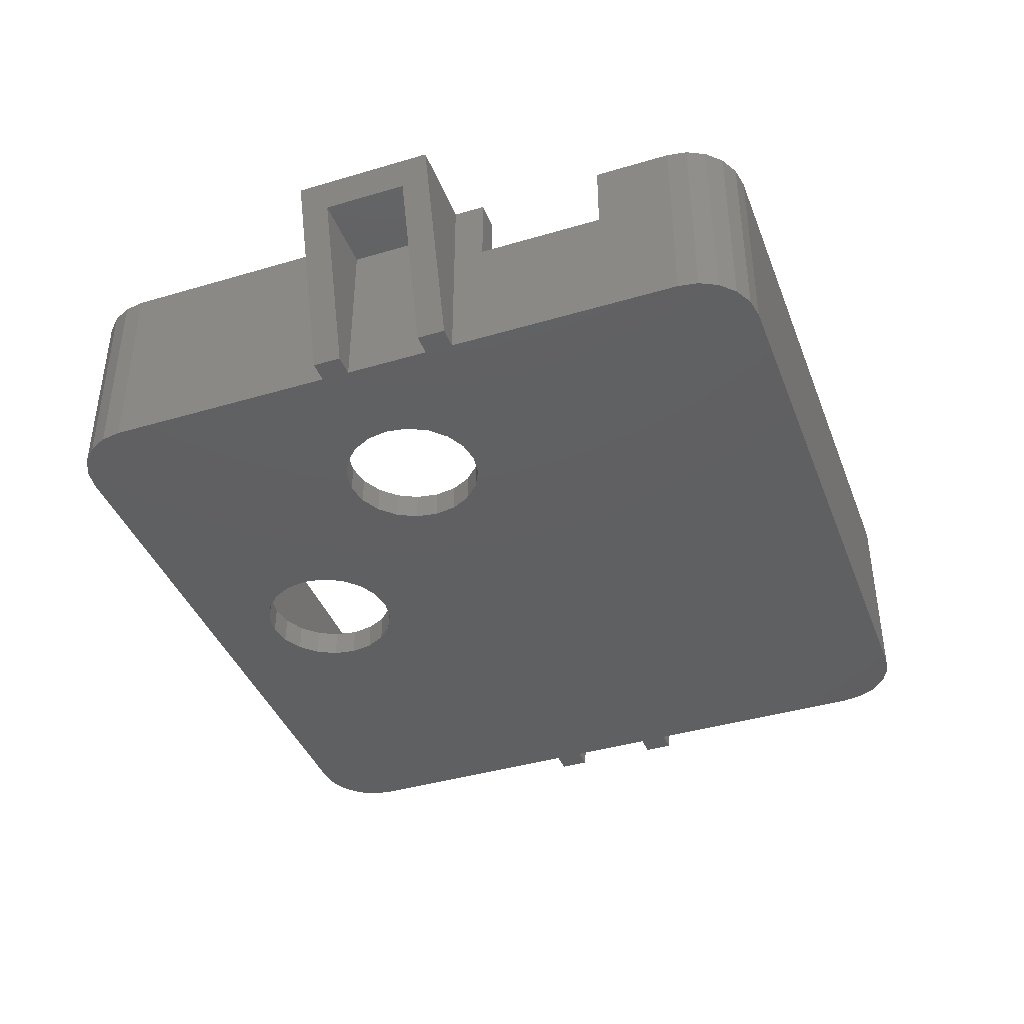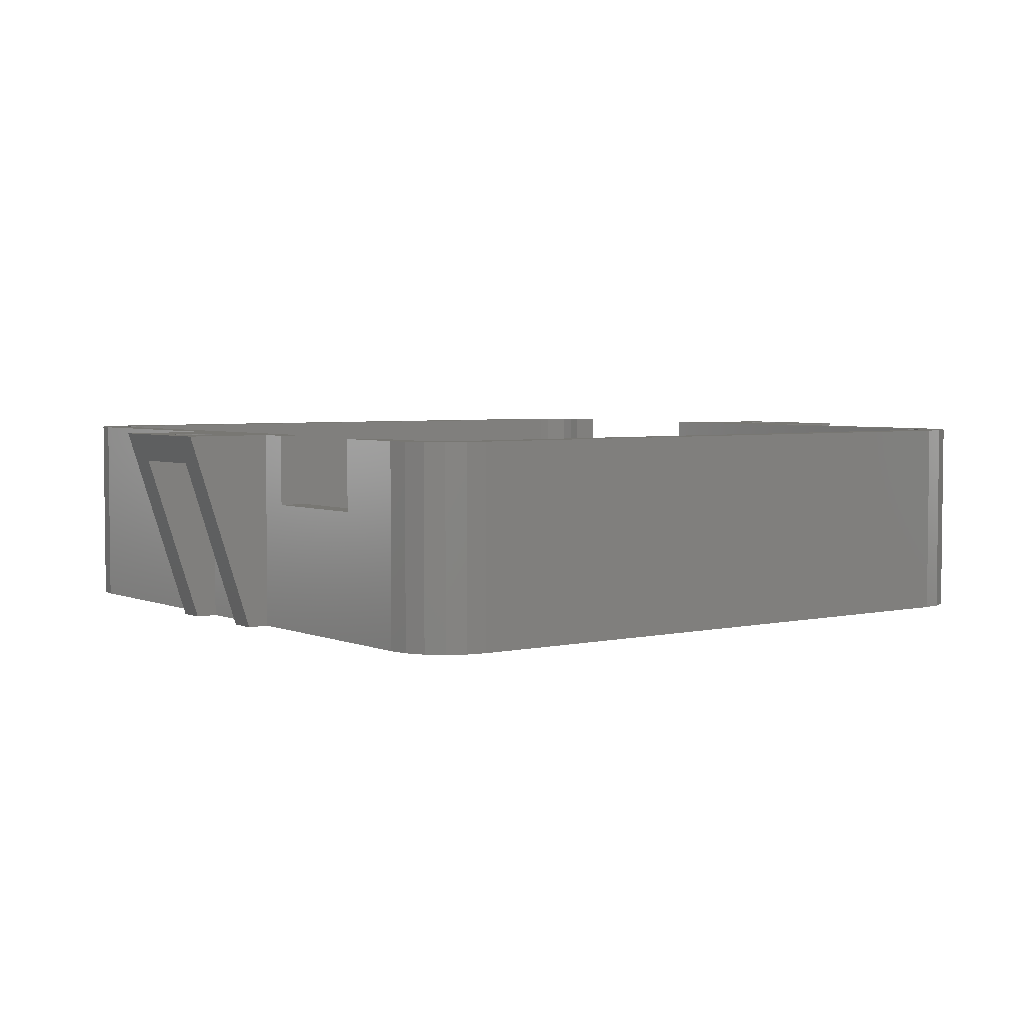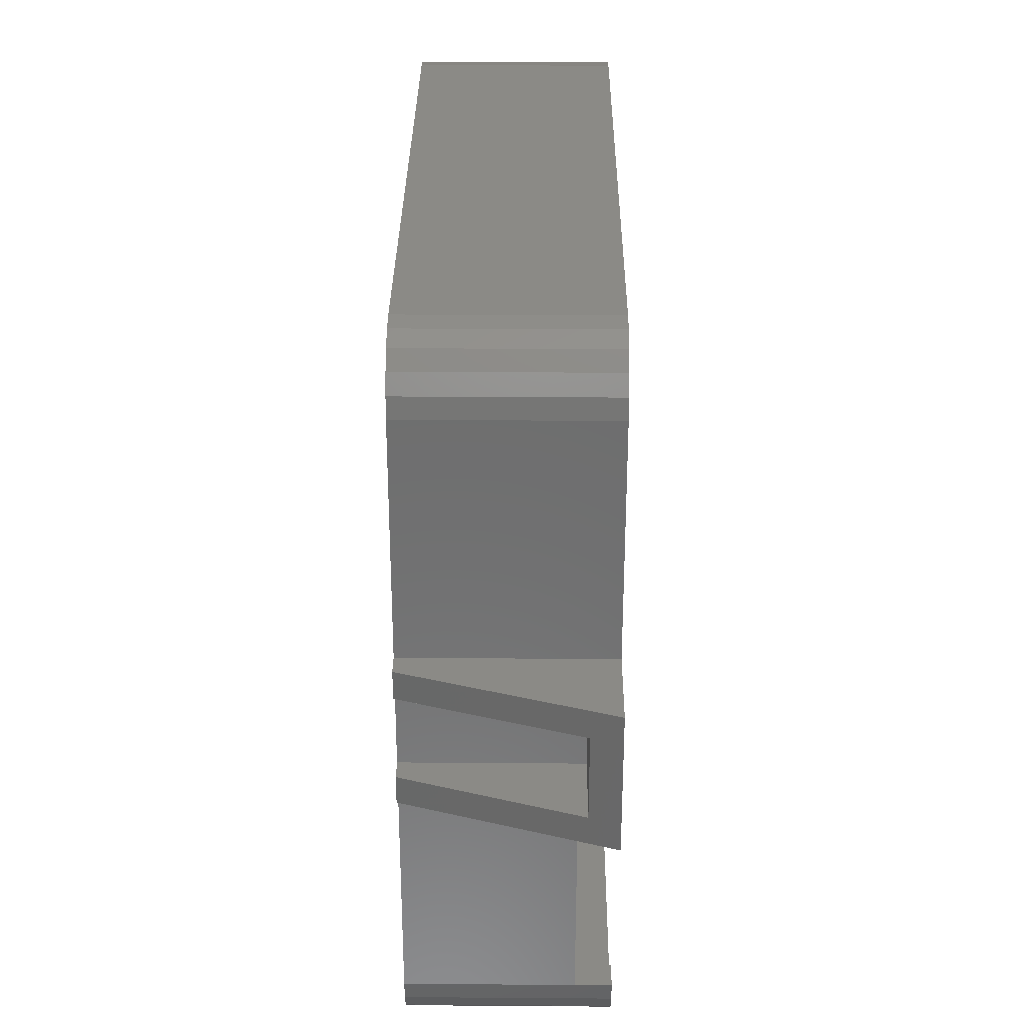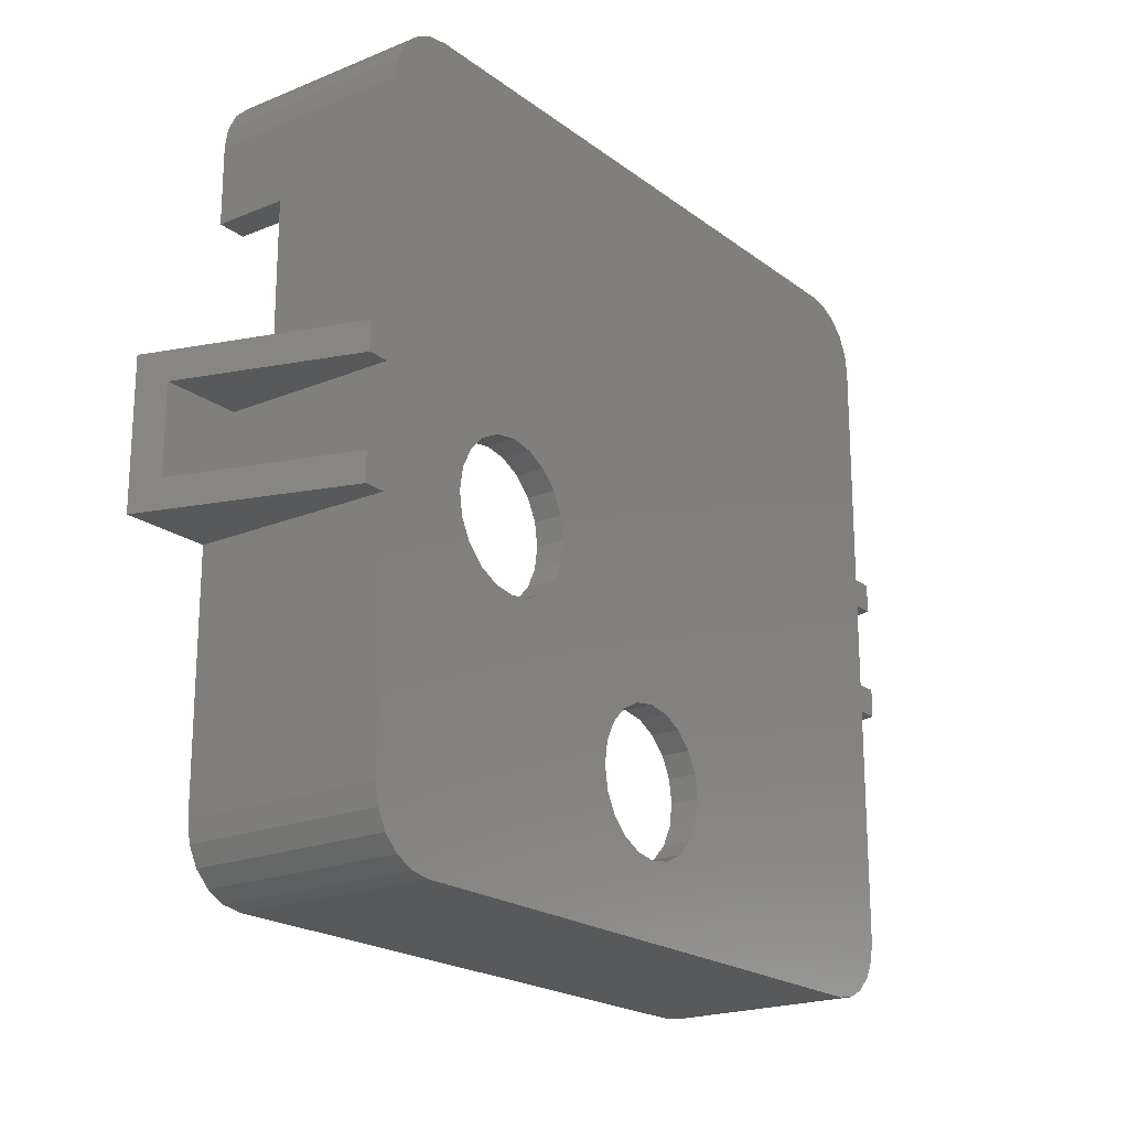
<metadata>
{"format":"stl","ext":"stl","renderer":"f3d","projection":"perspective","resolution":1024,"background":"white","views":[{"elev":-40.6,"azim":110.0,"up":"+Z"},{"elev":4.0,"azim":143.3,"up":"+Z"},{"elev":30.6,"azim":-89.4,"up":"+Y"},{"elev":-20.4,"azim":126.8,"up":"+Y"}]}
</metadata>
<code>
# stl→obj: 302 verts, 608 faces
v -6.064 24.59 0
v -4.54 26.59 0
v -4.54 24.59 0
v -6.064 26.59 0
v -6.064 16.59 0
v -4.54 18.59 0
v -4.54 16.59 0
v -6.064 18.59 0
v 39.01 14.75 0
v 47.72 16.59 0
v 47.72 0 0
v 40.82 17.25 0
v 40.11 15.86 0
v 41.07 18.8 0
v 47.72 18.59 0
v 40.82 20.34 0
v 43.18 -4.54 0
v 47.5 -1.403 0
v 40.11 21.73 0
v 47.72 24.59 0
v 46.85 -2.669 0
v 47.72 26.59 0
v 45.85 -3.673 0
v 39.01 22.84 0
v 44.58 -4.318 0
v 37.61 23.55 0
v 37.61 14.04 0
v 47.72 43.18 0
v 36.07 23.8 0
v 36.07 13.8 0
v 26.84 5.588 0
v 34.52 14.04 0
v 26.6 7.133 0
v 33.13 14.75 0
v 25.89 8.527 0
v 32.02 15.86 0
v 26.6 4.043 0
v 25.89 2.649 0
v 24.78 1.543 0
v 23.39 0.8327 0
v 21.84 0.588 0
v 0 -4.54 0
v 17.09 4.043 0
v 16.84 5.588 0
v 17.8 2.649 0
v 18.91 1.543 0
v 20.3 0.8327 0
v 49.24 18.59 0
v 49.24 16.59 0
v 49.24 26.59 0
v 49.24 24.59 0
v 43.18 47.72 0
v 47.5 44.58 0
v 46.85 45.85 0
v 45.85 46.85 0
v 44.58 47.5 0
v 34.52 23.55 0
v 33.13 22.84 0
v 0 47.72 0
v 32.02 21.73 0
v 31.31 20.34 0
v 24.78 9.633 0
v 31.31 17.25 0
v 23.39 10.34 0
v 31.07 18.8 0
v 21.84 10.59 0
v 20.3 10.34 0
v 18.91 9.633 0
v 17.8 8.527 0
v -4.54 0 0
v 17.09 7.133 0
v -1.403 -4.318 0
v -2.669 -3.673 0
v -3.673 -2.669 0
v -4.318 -1.403 0
v -4.54 43.18 0
v -1.403 47.5 0
v -2.669 46.85 0
v -3.673 45.85 0
v -4.318 44.58 0
v -4.54 26.59 14
v -10.66 26.59 14
v -10.01 18.59 12
v -10.01 24.59 12
v -10.66 16.59 14
v -4.54 16.59 14
v 45.72 28.79 14
v 47.72 26.59 14
v 47.72 28.79 14
v 47.72 16.59 14
v 45.72 0 14
v 47.72 0 14
v 47.5 -1.403 14
v 45.6 -0.7849 14
v 46.85 -2.669 14
v 45.23 -1.493 14
v 45.85 -3.673 14
v 44.67 -2.055 14
v 44.58 -4.318 14
v 43.96 -2.416 14
v 43.18 -2.54 14
v 43.18 -4.54 14
v 0 -2.54 14
v 0 -4.54 14
v -0.7849 -2.416 14
v -1.403 -4.318 14
v -1.493 -2.055 14
v -2.669 -3.673 14
v -2.055 -1.493 14
v -3.673 -2.669 14
v -2.416 -0.7849 14
v -4.318 -1.403 14
v -2.54 0 14
v -4.54 0 14
v 53.84 26.59 14
v 52.44 21.59 14
v 53.84 16.59 14
v 52.37 22.08 14
v 52.14 22.53 14
v 51.78 22.88 14
v 51.34 23.11 14
v 50.84 23.19 14
v 50.35 23.11 14
v 49.32 22.08 14
v 49.24 21.59 14
v 49.55 22.53 14
v 49.9 22.88 14
v 52.37 21.1 14
v 52.14 20.65 14
v 51.78 20.3 14
v 51.34 20.07 14
v 50.84 19.99 14
v 50.35 20.07 14
v 49.9 20.3 14
v 49.55 20.65 14
v 49.32 21.1 14
v -2.54 15.24 14
v -6.064 21.59 14
v -6.142 22.08 14
v -6.37 22.53 14
v -6.724 22.88 14
v -7.17 23.11 14
v -7.664 23.19 14
v -8.158 23.11 14
v -9.186 22.08 14
v -9.264 21.59 14
v -8.958 22.53 14
v -8.604 22.88 14
v 47.5 44.58 14
v 45.6 43.96 14
v 45.72 43.18 14
v 46.85 45.85 14
v 45.23 44.67 14
v 45.85 46.85 14
v 44.67 45.23 14
v 44.58 47.5 14
v 43.96 45.6 14
v 43.18 47.72 14
v 43.18 45.72 14
v 0 47.72 14
v 0 45.72 14
v -0.7849 45.6 14
v -1.403 47.5 14
v -1.493 45.23 14
v -2.669 46.85 14
v -2.055 44.67 14
v -3.673 45.85 14
v -2.416 43.96 14
v -4.318 44.58 14
v -2.54 43.18 14
v -4.54 43.18 14
v -4.54 15.24 14
v 47.72 43.18 14
v 47.72 37.79 14
v 45.72 37.79 14
v -6.142 21.1 14
v -6.37 20.65 14
v -6.724 20.3 14
v -7.17 20.07 14
v -7.664 19.99 14
v -8.158 20.07 14
v -8.604 20.3 14
v -8.958 20.65 14
v -9.186 21.1 14
v -6.064 21.59 12.2
v -6.142 22.08 12.2
v -9.186 22.08 12.2
v -9.264 21.59 12.2
v -8.158 23.11 12.2
v -7.664 23.19 12.2
v -7.17 20.07 12.2
v -7.664 19.99 12.2
v -6.724 20.3 12.2
v -6.724 22.88 12.2
v -6.37 22.53 12.2
v -7.17 23.11 12.2
v -8.958 22.53 12.2
v -8.604 22.88 12.2
v -6.142 21.1 12.2
v -6.37 20.65 12.2
v -8.158 20.07 12.2
v -8.604 20.3 12.2
v -8.958 20.65 12.2
v -9.186 21.1 12.2
v -4.54 24.59 12
v -4.54 18.59 12
v 53.19 24.59 12
v 53.19 18.59 12
v 49.24 21.59 12.2
v 49.32 21.1 12.2
v 52.37 21.1 12.2
v 52.44 21.59 12.2
v 51.34 20.07 12.2
v 50.84 19.99 12.2
v 50.35 23.11 12.2
v 50.84 23.19 12.2
v 49.9 22.88 12.2
v 49.55 20.65 12.2
v 49.9 20.3 12.2
v 50.35 20.07 12.2
v 52.14 20.65 12.2
v 51.78 20.3 12.2
v 49.32 22.08 12.2
v 52.37 22.08 12.2
v 52.14 22.53 12.2
v 51.78 22.88 12.2
v 51.34 23.11 12.2
v 49.55 22.53 12.2
v 47.72 18.59 12
v 47.72 24.59 12
v -4.54 15.24 11.5
v -4.54 0 11.5
v 47.72 28.79 9
v 47.72 37.79 9
v -2.54 15.24 11.5
v -2.54 43.18 2
v -2.54 0 2
v -2.54 0 11.5
v 45.23 44.67 2
v 44.67 45.23 2
v 43.18 -2.54 2
v 0 -2.54 2
v -2.055 44.67 2
v -1.493 45.23 2
v 45.72 43.18 2
v 45.72 37.79 9
v 45.72 28.79 9
v 45.72 0 2
v 45.6 43.96 2
v 43.18 45.72 2
v 41.07 18.8 2
v 40.82 17.25 2
v 40.11 15.86 2
v 43.96 45.6 2
v 39.01 14.75 2
v 36.07 23.8 2
v 37.61 14.04 2
v 40.82 20.34 2
v 40.11 21.73 2
v 39.01 22.84 2
v 37.61 23.55 2
v 34.52 23.55 2
v 33.13 22.84 2
v 0 45.72 2
v 32.02 21.73 2
v 21.84 10.59 2
v 31.07 18.8 2
v 31.31 20.34 2
v 26.6 7.133 2
v 26.84 5.588 2
v 25.89 8.527 2
v 24.78 9.633 2
v 23.39 10.34 2
v 20.3 10.34 2
v 17.8 8.527 2
v 18.91 9.633 2
v 45.6 -0.7849 2
v 45.23 -1.493 2
v 44.67 -2.055 2
v 43.96 -2.416 2
v 36.07 13.8 2
v 34.52 14.04 2
v 33.13 14.75 2
v 32.02 15.86 2
v 31.31 17.25 2
v 26.6 4.043 2
v 25.89 2.649 2
v 24.78 1.543 2
v 23.39 0.8327 2
v 21.84 0.588 2
v 17.09 7.133 2
v 20.3 0.8327 2
v 18.91 1.543 2
v 17.8 2.649 2
v 17.09 4.043 2
v 16.84 5.588 2
v -0.7849 45.6 2
v -0.7849 -2.416 2
v -2.416 43.96 2
v -1.493 -2.055 2
v -2.055 -1.493 2
v -2.416 -0.7849 2
f 1 2 3
f 2 1 4
f 5 6 7
f 6 5 8
f 9 10 11
f 12 10 13
f 10 14 15
f 16 15 14
f 17 11 18
f 19 20 16
f 17 18 21
f 20 19 22
f 17 21 23
f 24 22 19
f 17 23 25
f 26 22 24
f 11 17 27
f 22 26 28
f 29 28 26
f 15 16 20
f 14 10 12
f 10 9 13
f 11 27 9
f 17 30 27
f 31 30 17
f 30 31 32
f 33 32 31
f 34 35 36
f 35 34 33
f 32 33 34
f 17 37 31
f 17 38 37
f 17 39 38
f 17 40 39
f 17 41 40
f 42 41 17
f 43 42 44
f 45 42 43
f 46 42 45
f 47 42 46
f 41 42 47
f 10 48 49
f 48 10 15
f 20 50 51
f 50 20 22
f 52 28 29
f 53 52 54
f 54 52 55
f 55 52 56
f 28 52 53
f 57 52 29
f 58 52 57
f 59 58 60
f 2 60 61
f 62 36 35
f 36 62 63
f 64 63 62
f 63 64 65
f 66 65 64
f 65 66 61
f 67 61 66
f 2 61 67
f 3 67 68
f 6 68 69
f 70 44 42
f 44 70 71
f 7 71 70
f 6 69 7
f 70 42 72
f 67 3 2
f 70 72 73
f 60 2 59
f 70 73 74
f 58 59 52
f 70 74 75
f 68 6 3
f 71 7 69
f 76 59 2
f 59 76 77
f 77 76 78
f 78 76 79
f 79 76 80
f 4 81 2
f 81 4 82
f 8 5 83
f 84 4 1
f 4 84 82
f 83 82 84
f 83 85 82
f 85 83 5
f 5 86 85
f 86 5 7
f 87 88 89
f 88 87 90
f 90 91 92
f 92 91 93
f 94 93 91
f 90 87 91
f 93 94 95
f 96 95 94
f 95 96 97
f 98 97 96
f 98 99 97
f 100 99 98
f 101 99 100
f 101 102 99
f 103 102 101
f 103 104 102
f 105 104 103
f 105 106 104
f 107 106 105
f 108 107 109
f 110 109 111
f 107 108 106
f 112 111 113
f 109 110 108
f 111 112 110
f 112 113 114
f 115 116 117
f 115 118 116
f 115 119 118
f 115 120 119
f 115 121 120
f 115 122 121
f 88 122 115
f 122 88 123
f 124 88 125
f 126 88 124
f 127 88 126
f 123 88 127
f 128 117 116
f 129 117 128
f 130 117 129
f 131 117 130
f 132 117 131
f 90 132 133
f 90 133 134
f 90 125 88
f 132 90 117
f 135 90 134
f 136 90 135
f 125 90 136
f 137 138 86
f 81 139 138
f 81 140 139
f 81 141 140
f 81 142 141
f 81 143 142
f 82 143 81
f 143 82 144
f 145 82 146
f 147 82 145
f 148 82 147
f 144 82 148
f 149 150 151
f 152 153 150
f 154 155 153
f 156 155 154
f 156 157 155
f 158 157 156
f 158 159 157
f 160 159 158
f 160 161 159
f 160 162 161
f 163 162 160
f 163 164 162
f 165 164 163
f 164 165 166
f 167 166 165
f 166 167 168
f 169 168 167
f 168 169 170
f 170 169 171
f 170 171 81
f 170 81 137
f 138 137 81
f 137 86 172
f 151 173 149
f 150 149 152
f 153 152 154
f 173 151 174
f 174 151 175
f 176 86 138
f 177 86 176
f 178 86 177
f 179 86 178
f 180 86 179
f 85 180 181
f 85 181 182
f 85 146 82
f 180 85 86
f 183 85 182
f 184 85 183
f 146 85 184
f 185 139 186
f 139 185 138
f 146 187 145
f 187 146 188
f 189 143 144
f 143 189 190
f 191 180 179
f 180 191 192
f 193 179 178
f 179 193 191
f 194 140 141
f 140 194 195
f 186 140 195
f 140 186 139
f 196 141 142
f 141 196 194
f 197 148 147
f 148 197 198
f 145 197 147
f 197 145 187
f 198 144 148
f 144 198 189
f 190 142 143
f 142 190 196
f 199 138 185
f 138 199 176
f 186 199 185
f 195 199 186
f 195 200 199
f 194 200 195
f 194 193 200
f 196 193 194
f 196 191 193
f 190 191 196
f 190 192 191
f 189 192 190
f 189 201 192
f 198 201 189
f 198 202 201
f 197 202 198
f 197 203 202
f 187 203 197
f 187 204 203
f 204 187 188
f 193 177 200
f 177 193 178
f 200 176 199
f 176 200 177
f 201 182 181
f 182 201 202
f 182 203 183
f 203 182 202
f 184 188 146
f 188 184 204
f 192 181 180
f 181 192 201
f 183 204 184
f 204 183 203
f 83 205 206
f 205 83 84
f 1 205 84
f 205 1 3
f 8 206 6
f 206 8 83
f 49 90 10
f 90 49 117
f 115 207 50
f 115 208 207
f 117 208 115
f 49 208 117
f 208 49 48
f 50 207 51
f 50 88 115
f 88 50 22
f 136 209 125
f 209 136 210
f 211 116 212
f 116 211 128
f 213 132 131
f 132 213 214
f 215 122 123
f 122 215 216
f 217 123 127
f 123 217 215
f 134 218 135
f 218 134 219
f 135 210 136
f 210 135 218
f 220 134 133
f 134 220 219
f 221 130 129
f 130 221 222
f 221 128 211
f 128 221 129
f 222 131 130
f 131 222 213
f 214 133 132
f 133 214 220
f 125 223 124
f 223 125 209
f 224 211 212
f 225 211 224
f 225 221 211
f 226 221 225
f 226 222 221
f 227 222 226
f 227 213 222
f 216 213 227
f 216 214 213
f 215 214 216
f 215 220 214
f 217 220 215
f 217 219 220
f 228 219 217
f 228 218 219
f 223 218 228
f 223 210 218
f 210 223 209
f 126 217 127
f 217 126 228
f 124 228 126
f 228 124 223
f 227 120 121
f 120 227 226
f 226 119 120
f 119 226 225
f 212 118 224
f 118 212 116
f 216 121 122
f 121 216 227
f 224 119 225
f 119 224 118
f 229 207 208
f 207 229 230
f 48 229 208
f 229 48 15
f 51 230 20
f 230 51 207
f 7 231 86
f 70 231 7
f 231 70 232
f 86 231 172
f 2 171 76
f 171 2 81
f 6 205 3
f 205 6 206
f 42 102 104
f 102 42 17
f 76 169 80
f 169 76 171
f 92 10 90
f 10 92 11
f 89 88 233
f 234 173 174
f 173 234 28
f 22 234 233
f 234 22 28
f 22 233 88
f 229 20 230
f 20 229 15
f 95 18 93
f 18 95 21
f 73 110 74
f 110 73 108
f 78 167 165
f 167 78 79
f 59 163 160
f 163 59 77
f 152 55 154
f 55 152 54
f 173 53 149
f 53 173 28
f 93 11 92
f 11 93 18
f 73 106 108
f 106 73 72
f 75 232 70
f 112 232 75
f 232 112 114
f 80 167 79
f 167 80 169
f 77 165 163
f 165 77 78
f 52 160 158
f 160 52 59
f 56 158 156
f 158 56 52
f 149 54 152
f 54 149 53
f 97 21 95
f 21 97 23
f 17 99 102
f 99 17 25
f 72 104 106
f 104 72 42
f 74 112 75
f 112 74 110
f 55 156 154
f 156 55 56
f 25 97 99
f 97 25 23
f 235 170 137
f 170 235 236
f 237 235 238
f 235 237 236
f 239 155 240
f 155 239 153
f 241 103 101
f 103 241 242
f 243 164 166
f 164 243 244
f 245 246 151
f 245 247 246
f 248 247 245
f 91 247 248
f 247 91 87
f 151 246 175
f 245 150 249
f 150 245 151
f 250 245 249
f 245 251 248
f 250 249 239
f 252 248 251
f 250 239 240
f 253 248 252
f 250 240 254
f 255 248 253
f 245 250 256
f 257 248 255
f 241 248 257
f 245 258 251
f 245 259 258
f 245 260 259
f 245 261 260
f 245 256 261
f 250 262 256
f 250 263 262
f 264 263 250
f 263 264 265
f 266 267 268
f 267 269 270
f 267 271 269
f 267 272 271
f 265 264 268
f 267 273 272
f 267 266 273
f 236 268 264
f 268 274 266
f 268 236 274
f 237 275 236
f 276 236 275
f 274 236 276
f 248 241 277
f 277 241 278
f 278 241 279
f 279 241 280
f 281 241 257
f 270 281 282
f 270 282 283
f 270 283 284
f 270 285 267
f 270 284 285
f 281 270 241
f 286 241 270
f 287 241 286
f 288 241 287
f 289 241 288
f 290 241 289
f 275 237 291
f 290 242 241
f 292 242 290
f 293 242 292
f 294 242 293
f 295 242 294
f 291 237 296
f 236 264 297
f 242 296 237
f 236 297 244
f 296 242 295
f 236 244 243
f 242 237 298
f 236 243 299
f 298 237 300
f 300 237 301
f 301 237 302
f 170 299 168
f 299 170 236
f 264 159 161
f 159 264 250
f 250 157 159
f 157 250 254
f 278 94 277
f 94 278 96
f 107 301 109
f 301 107 300
f 111 238 113
f 302 238 111
f 238 302 237
f 168 243 166
f 243 168 299
f 244 162 164
f 162 244 297
f 297 161 162
f 161 297 264
f 249 153 239
f 153 249 150
f 277 91 248
f 91 277 94
f 279 96 278
f 96 279 98
f 280 101 100
f 101 280 241
f 298 107 105
f 107 298 300
f 109 302 111
f 302 109 301
f 254 155 157
f 155 254 240
f 279 100 98
f 100 279 280
f 242 105 103
f 105 242 298
f 31 269 33
f 269 31 270
f 67 266 274
f 266 67 66
f 40 290 289
f 290 40 41
f 38 286 37
f 286 38 287
f 64 272 273
f 272 64 62
f 33 271 35
f 271 33 269
f 66 273 266
f 273 66 64
f 291 69 275
f 69 291 71
f 296 71 291
f 71 296 44
f 68 274 276
f 274 68 67
f 62 271 272
f 271 62 35
f 295 44 296
f 44 295 43
f 275 68 276
f 68 275 69
f 39 289 288
f 289 39 40
f 37 270 31
f 270 37 286
f 294 43 295
f 43 294 45
f 39 287 38
f 287 39 288
f 293 45 294
f 45 293 46
f 41 292 290
f 292 41 47
f 47 293 292
f 293 47 46
f 14 258 16
f 258 14 251
f 57 256 262
f 256 57 29
f 27 281 257
f 281 27 30
f 9 257 255
f 257 9 27
f 26 260 261
f 260 26 24
f 16 259 19
f 259 16 258
f 29 261 256
f 261 29 26
f 268 60 265
f 60 268 61
f 267 61 268
f 61 267 65
f 58 262 263
f 262 58 57
f 19 260 24
f 260 19 259
f 285 65 267
f 65 285 63
f 60 263 265
f 263 60 58
f 12 251 14
f 251 12 252
f 284 63 285
f 63 284 36
f 9 253 13
f 253 9 255
f 13 252 12
f 252 13 253
f 32 283 282
f 283 32 34
f 34 284 283
f 284 34 36
f 30 282 281
f 282 30 32
f 231 238 235
f 238 231 232
f 238 114 113
f 114 238 232
f 231 137 172
f 137 231 235
f 246 174 175
f 174 246 234
f 246 233 234
f 233 246 247
f 233 87 89
f 87 233 247

</code>
